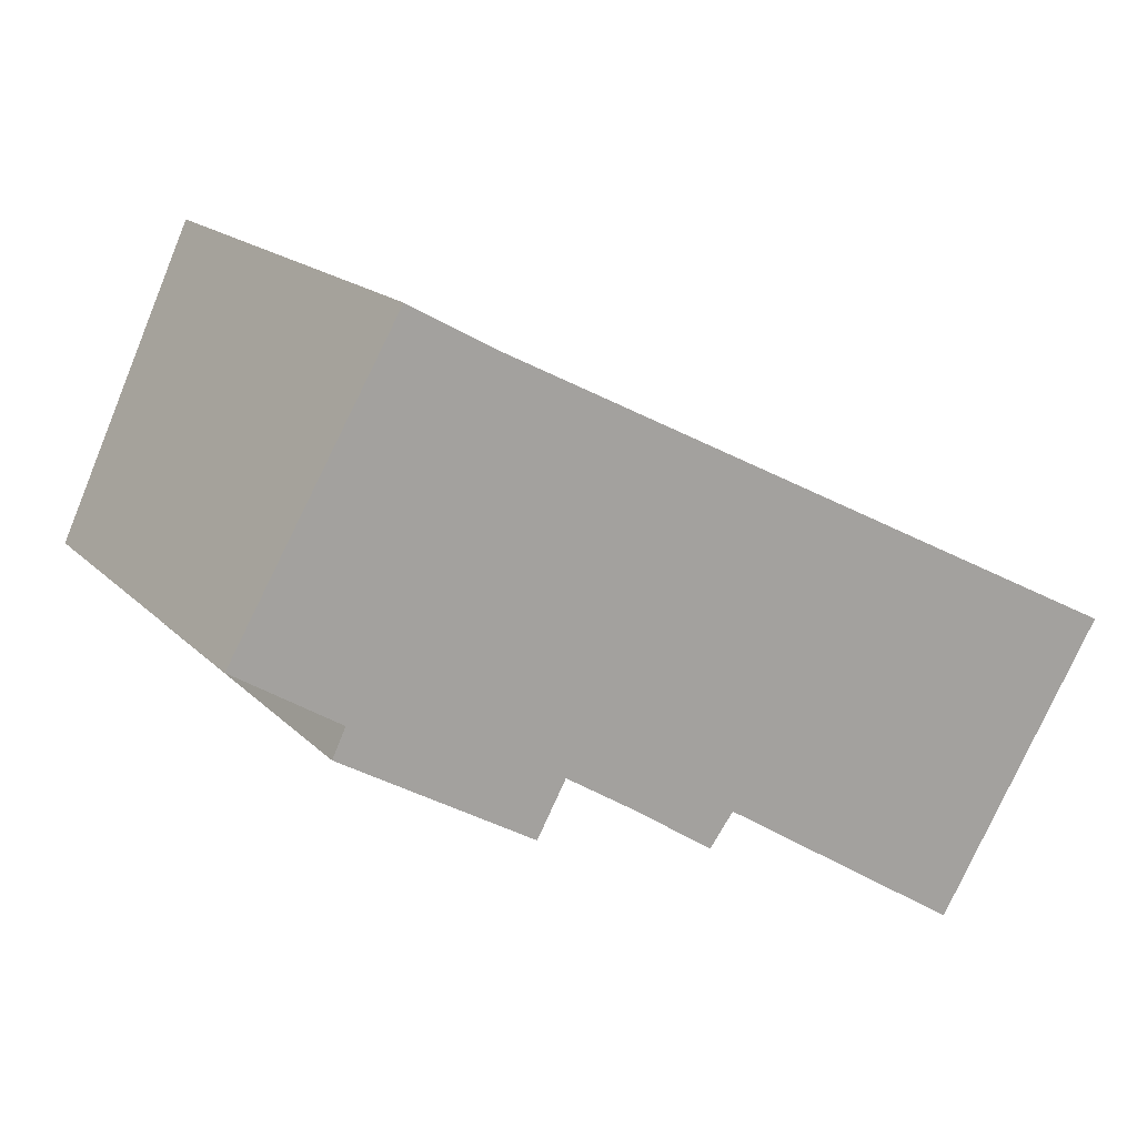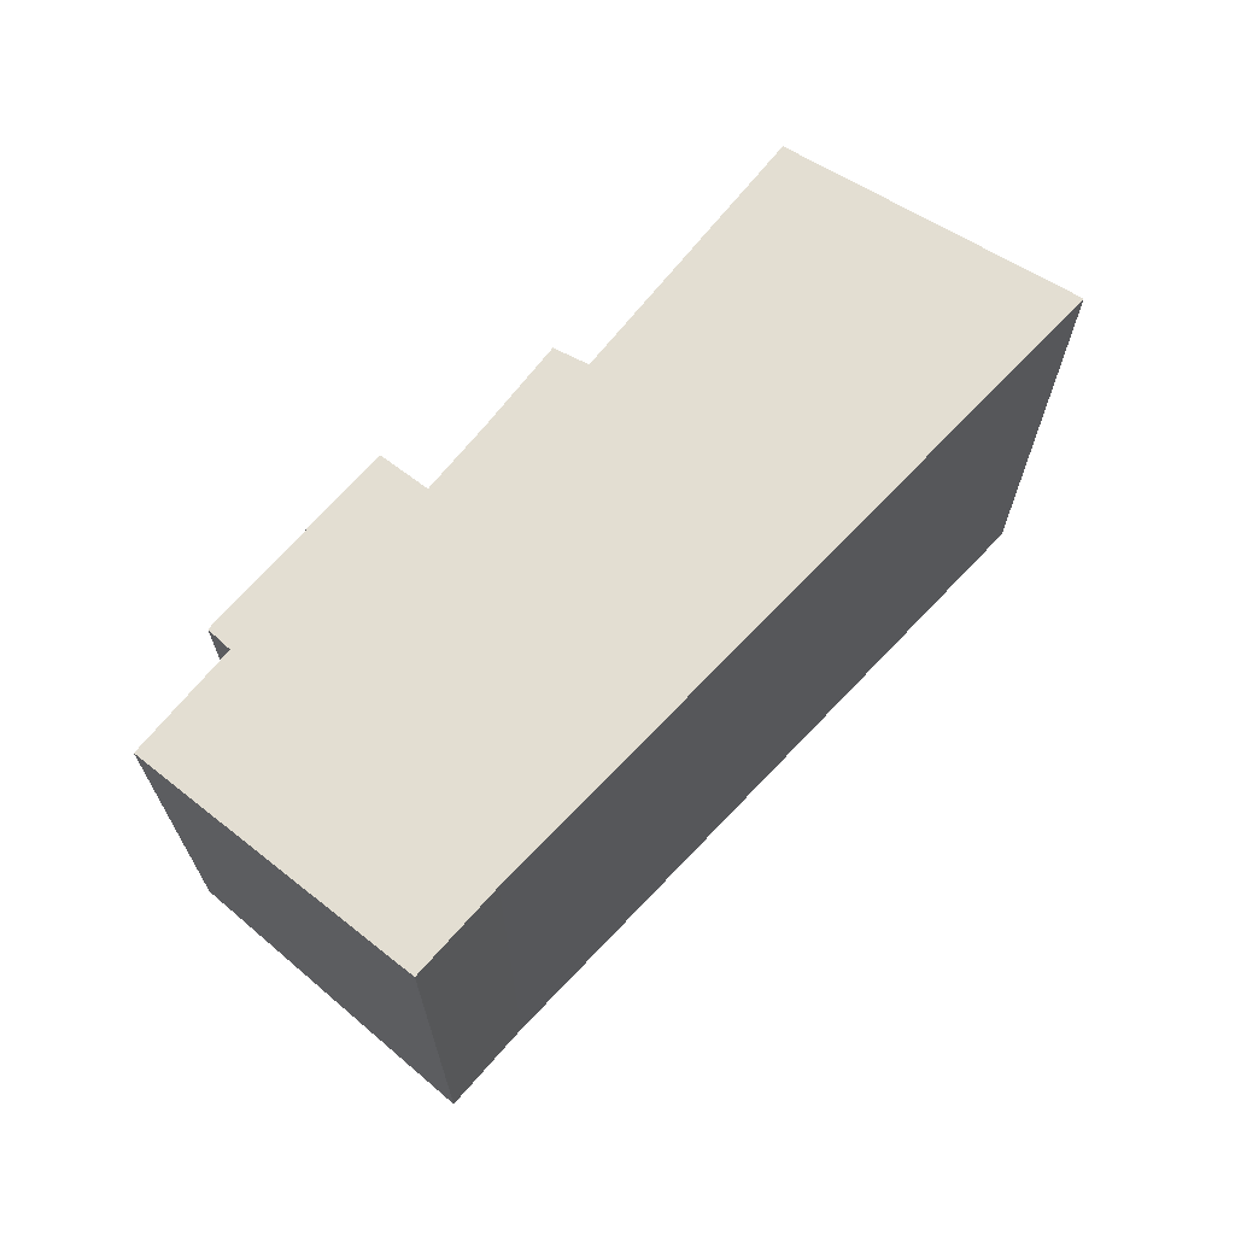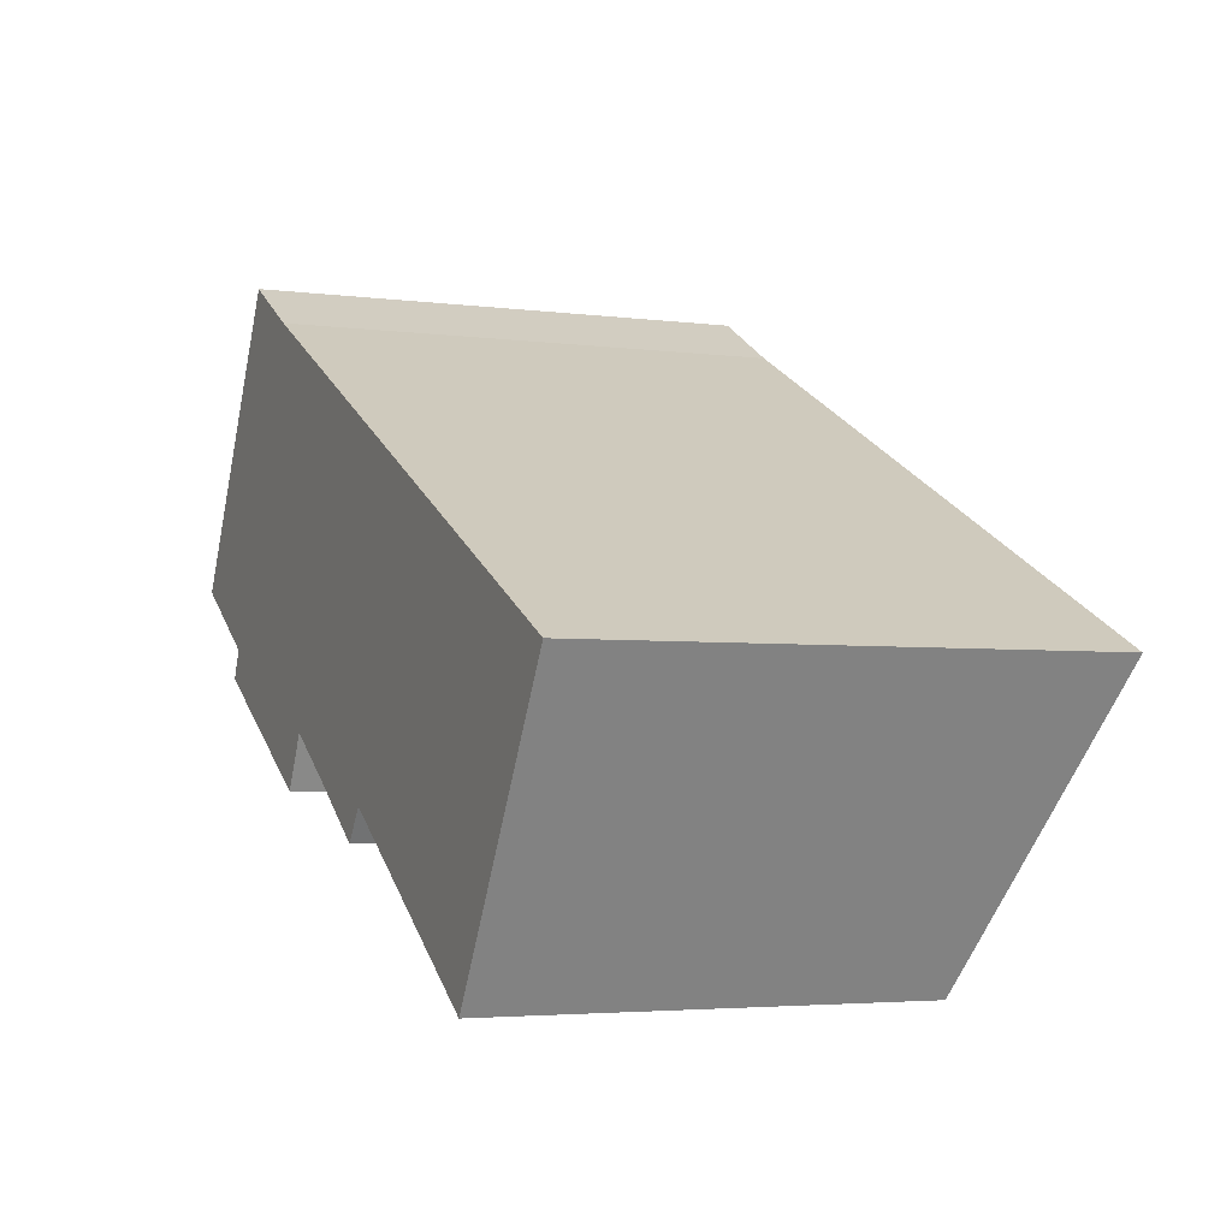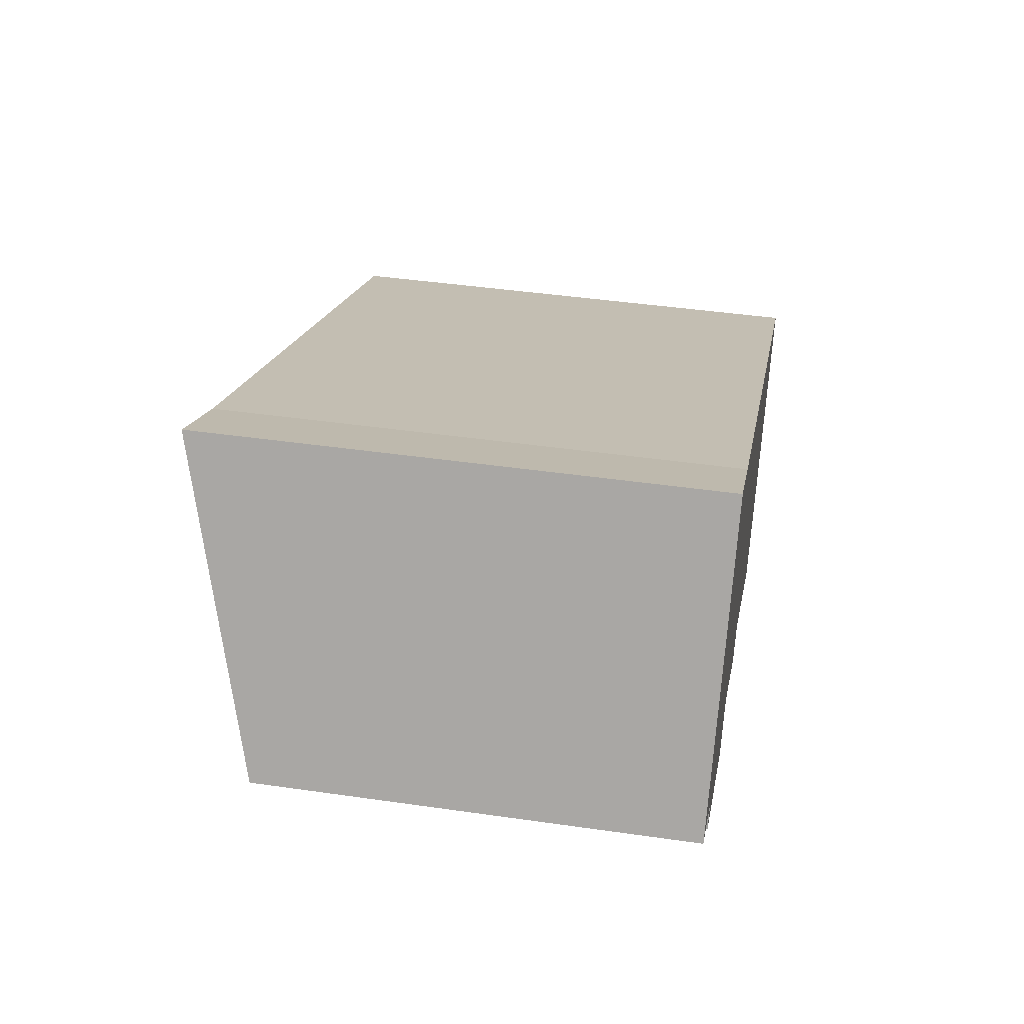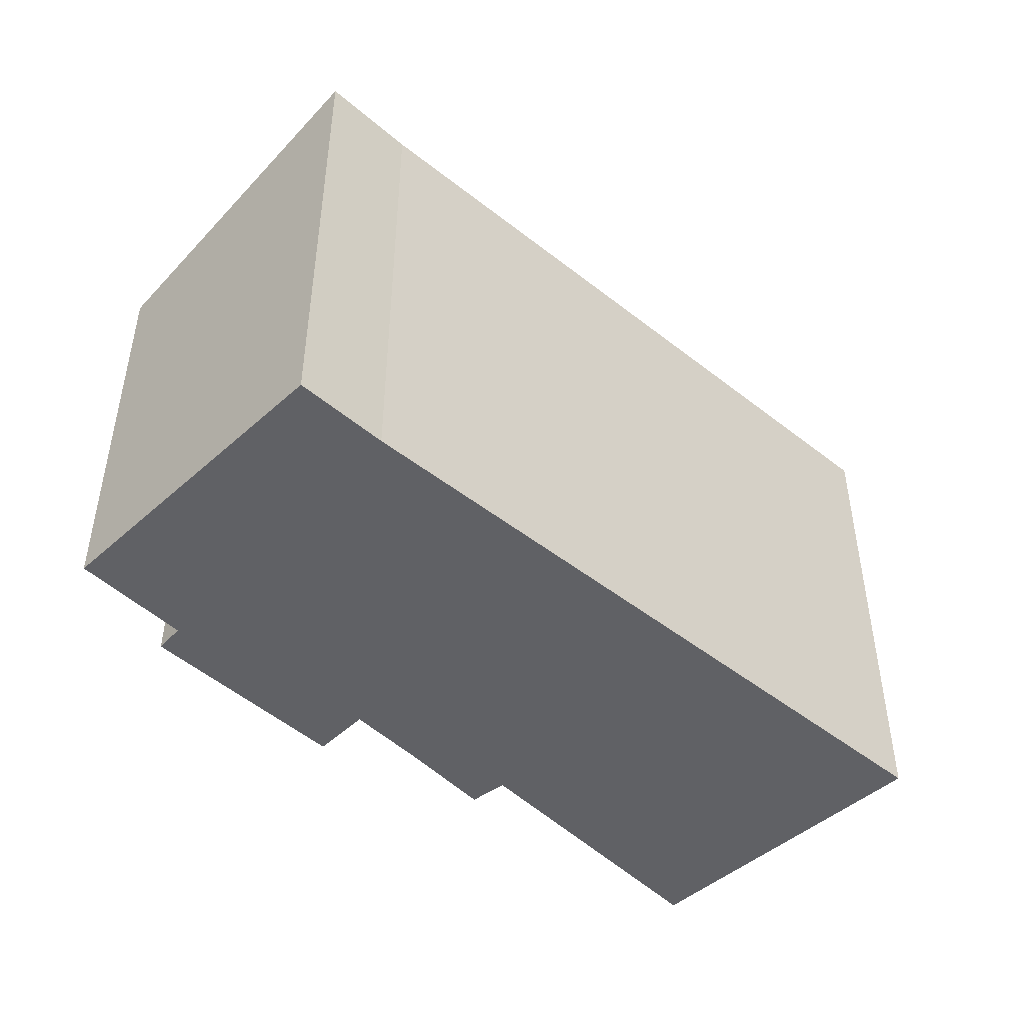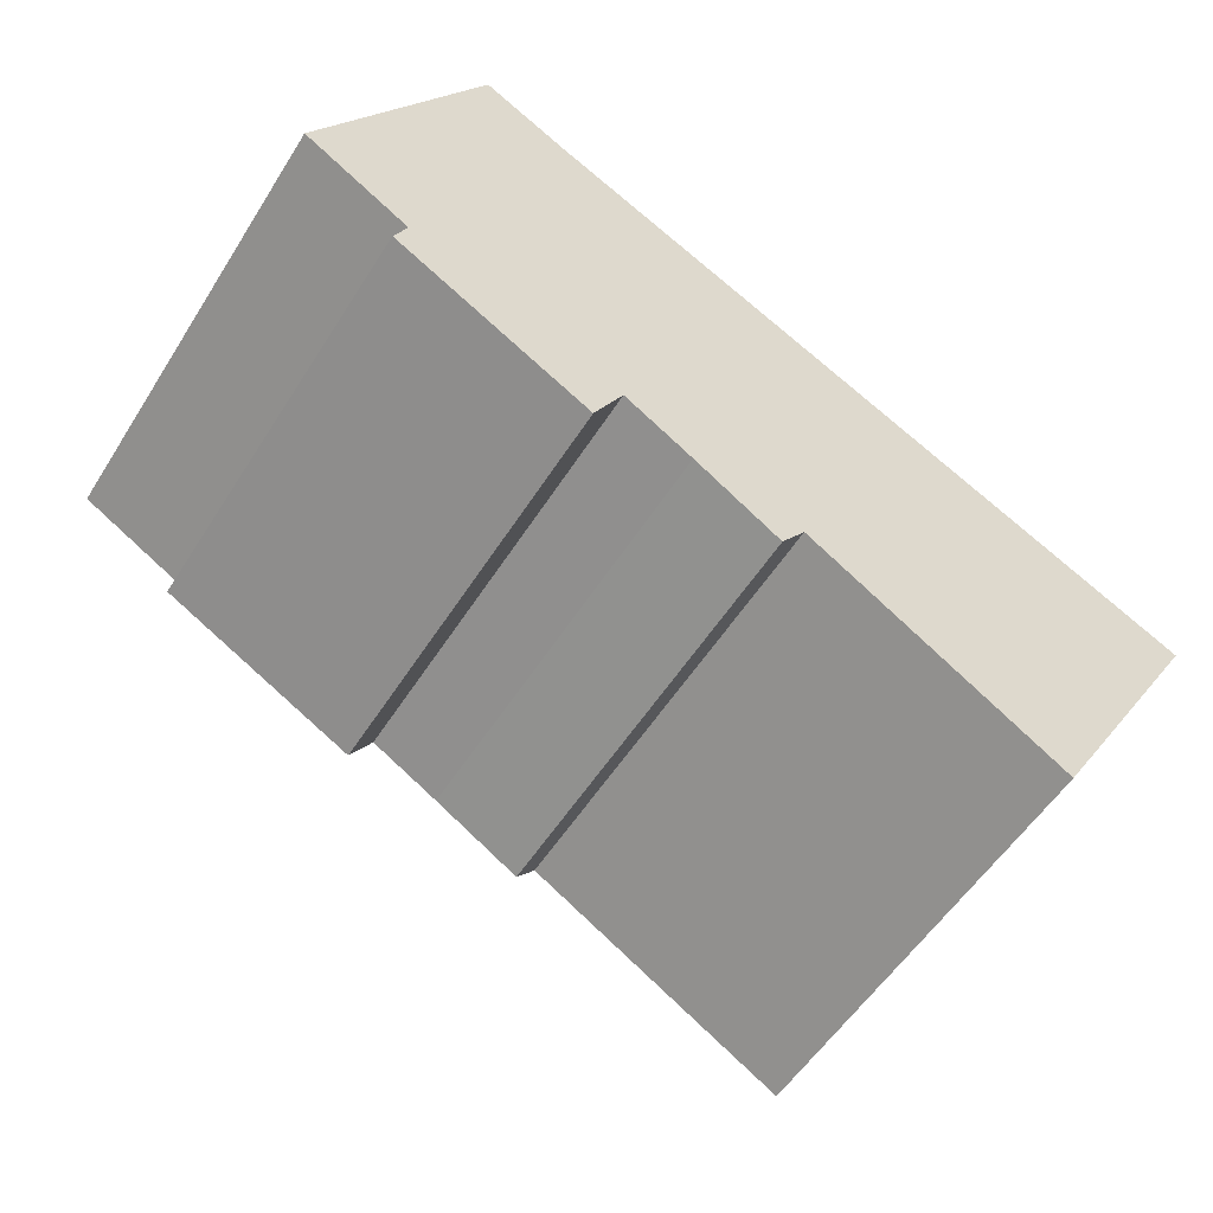
<metadata>
{"format":"obj","ext":"obj","renderer":"f3d","projection":"perspective","resolution":1024,"background":"white","views":[{"elev":16.7,"azim":-28.4,"up":"+Z"},{"elev":68.0,"azim":-19.7,"up":"+Y"},{"elev":-3.7,"azim":66.3,"up":"+Z"},{"elev":43.4,"azim":-80.3,"up":"+Z"},{"elev":-47.4,"azim":-14.8,"up":"+Y"},{"elev":-54.2,"azim":-31.6,"up":"+Z"}]}
</metadata>
<code>
v  12.21 7.109 -6.222
v  4.153 8.451 3.964
v  15.01 8.464 -1.548
v  8.074 7.226 -3.577
v  7.68 7.062 -4.112
v  6.284 7.109 -3.183
v  5.175 7.138 -2.485
v  4.695 6.887 -3.371
v  1.502 6.932 -1.528
v  1.721 7.06 -1.063
v  2.726 8.464 4.756
v  0 7.1 4.348e-16
v  1.721 6.509e-17 -1.063
v  1.502 9.356e-17 -1.528
v  2.726 -2.912e-16 4.756
v  0 0 0
v  8.074 2.19e-16 -3.577
v  12.21 3.81e-16 -6.222
v  6.284 1.949e-16 -3.183
v  7.68 2.518e-16 -4.112
v  5.175 1.522e-16 -2.485
v  4.695 2.064e-16 -3.371
v  4.153 -2.427e-16 3.964
v  15.01 9.479e-17 -1.548
g defaultobject
f 1 2 3
f 2 1 4
f 2 4 5
f 2 5 6
f 2 6 7
f 2 7 8
f 2 8 9
f 2 9 10
f 10 11 2
f 11 10 12
f 9 13 10
f 13 9 14
f 12 15 11
f 15 12 16
f 10 16 12
f 16 10 13
f 1 17 4
f 17 1 18
f 5 19 6
f 19 5 20
f 6 21 7
f 21 6 19
f 8 14 9
f 14 8 22
f 15 2 11
f 2 15 23
f 2 24 3
f 24 2 23
f 24 1 3
f 1 24 18
f 17 5 4
f 5 17 20
f 21 8 7
f 8 21 22
f 24 17 18
f 17 24 23
f 17 23 19
f 19 23 21
f 21 23 14
f 14 23 13
f 13 23 16
f 16 23 15
f 14 22 21
f 19 20 17

</code>
